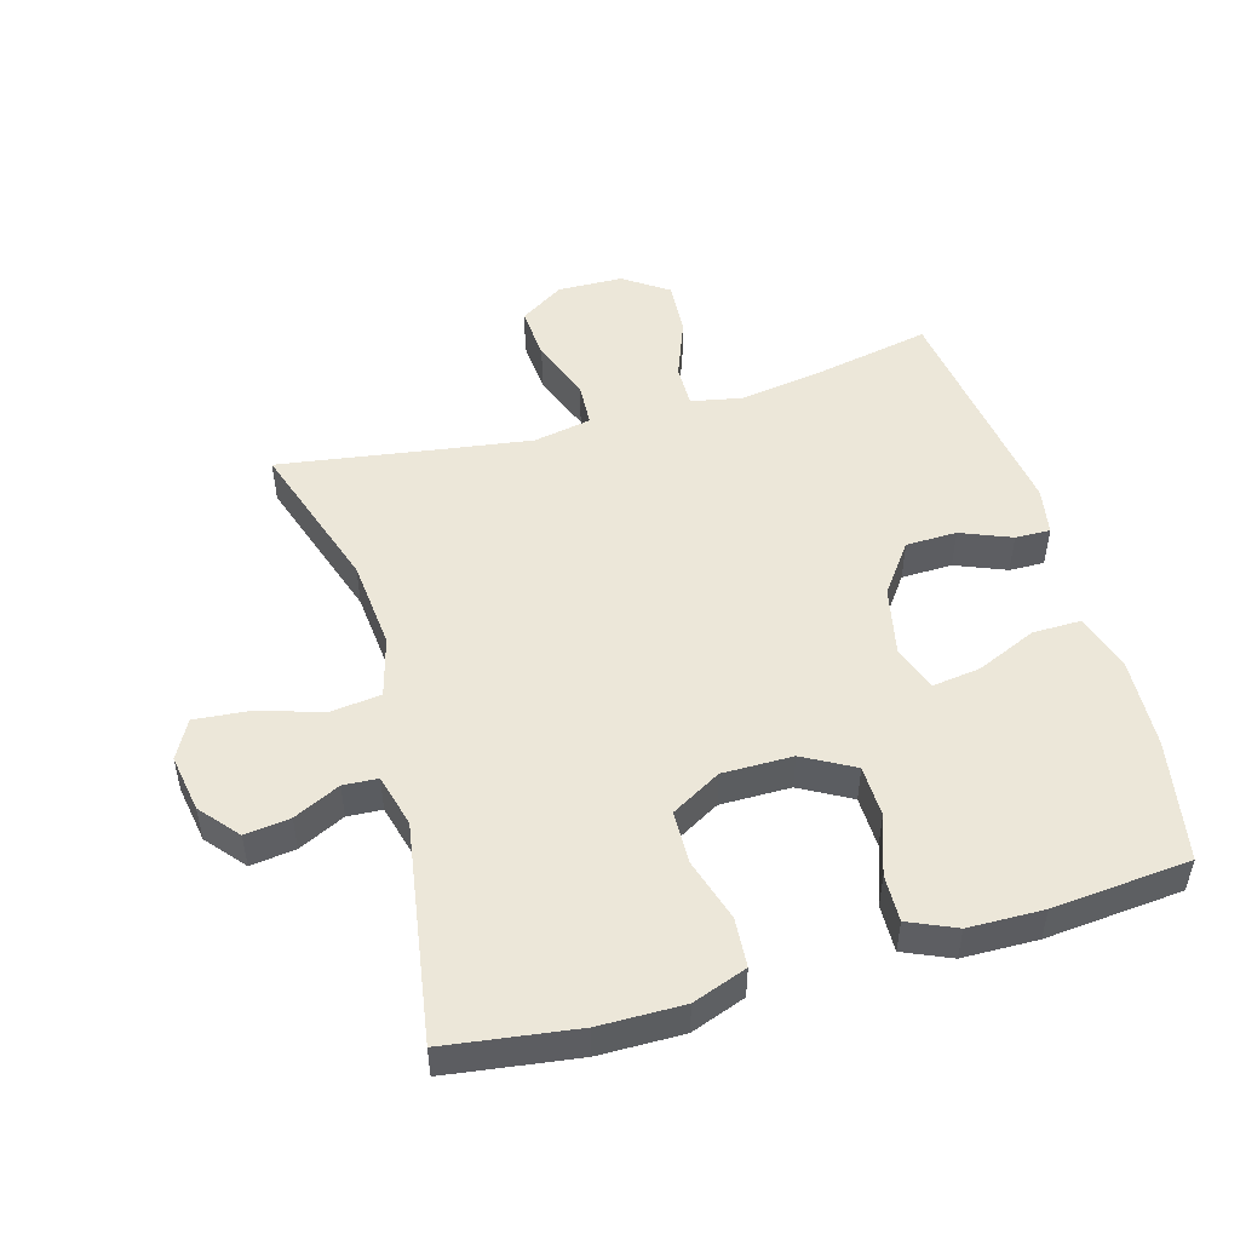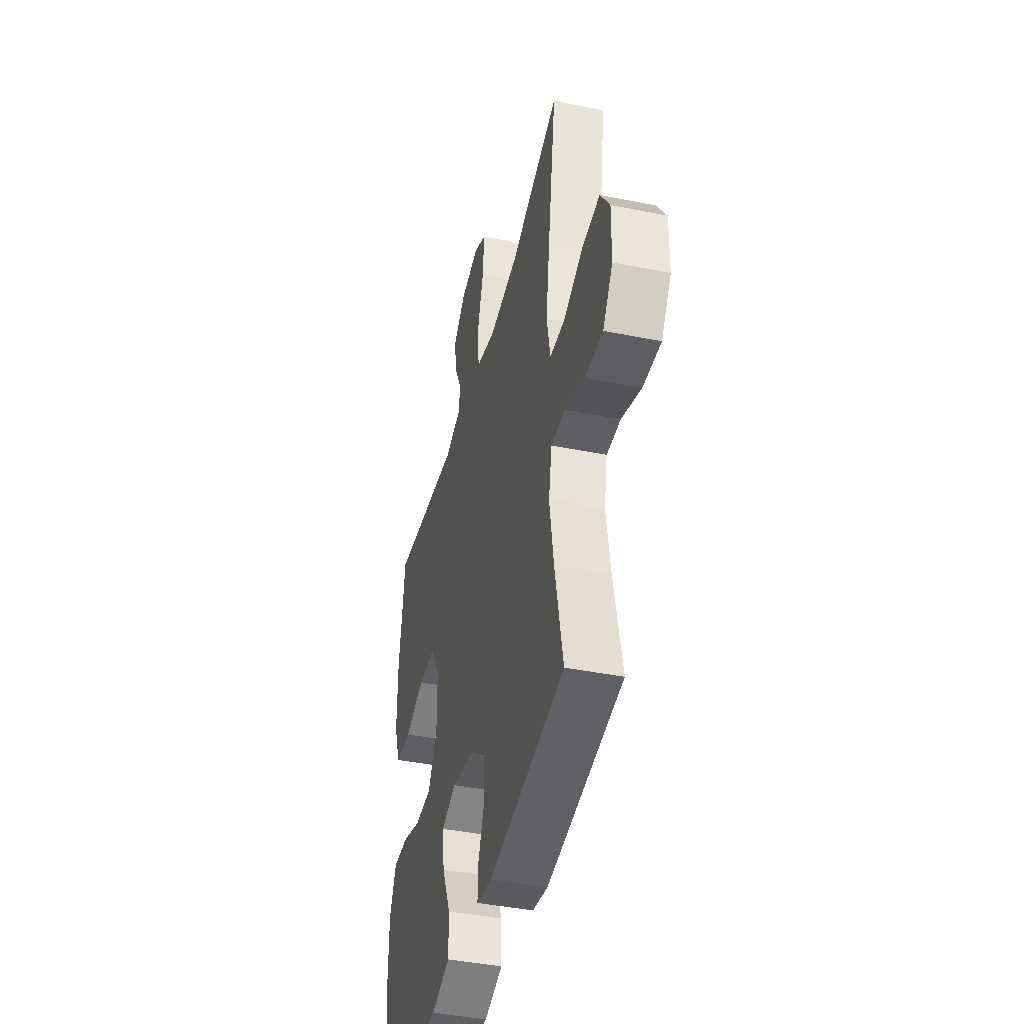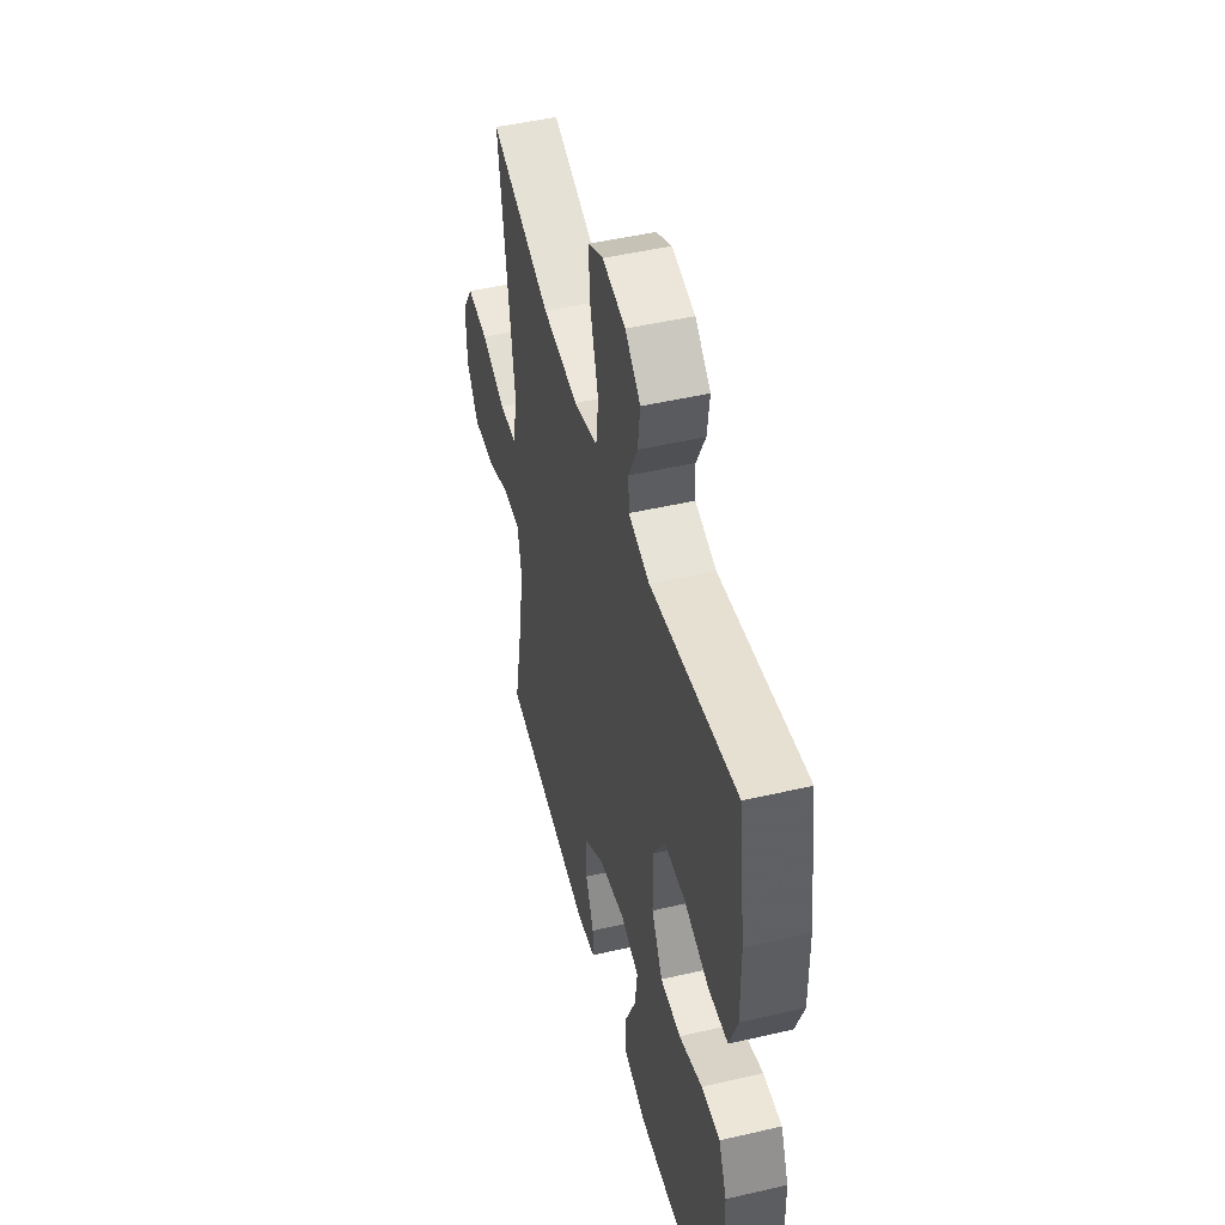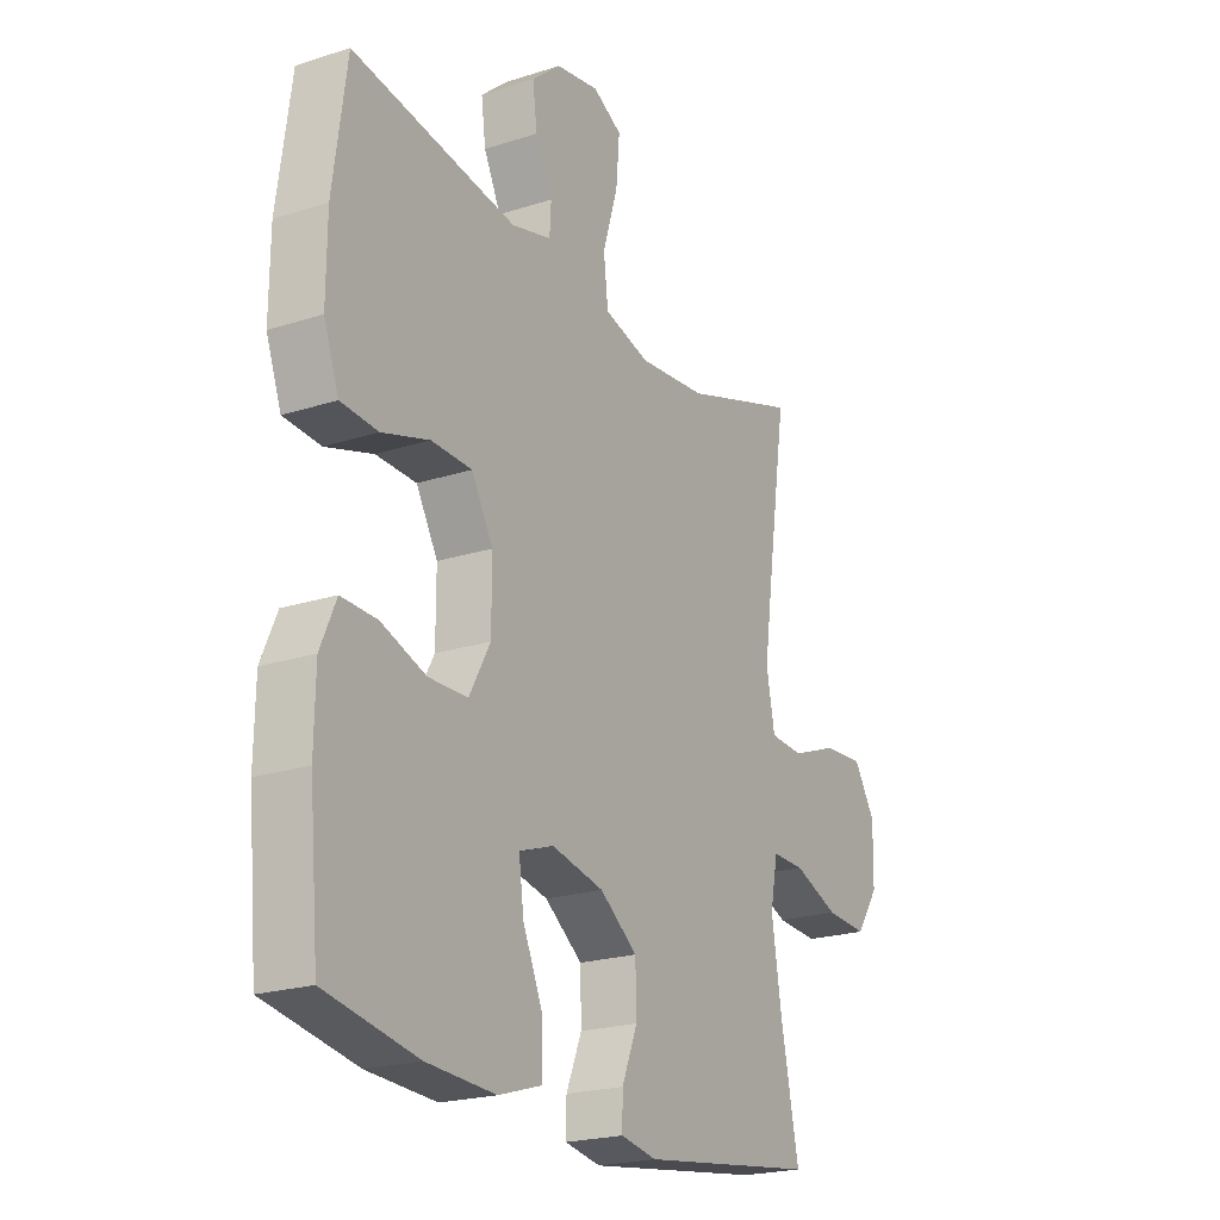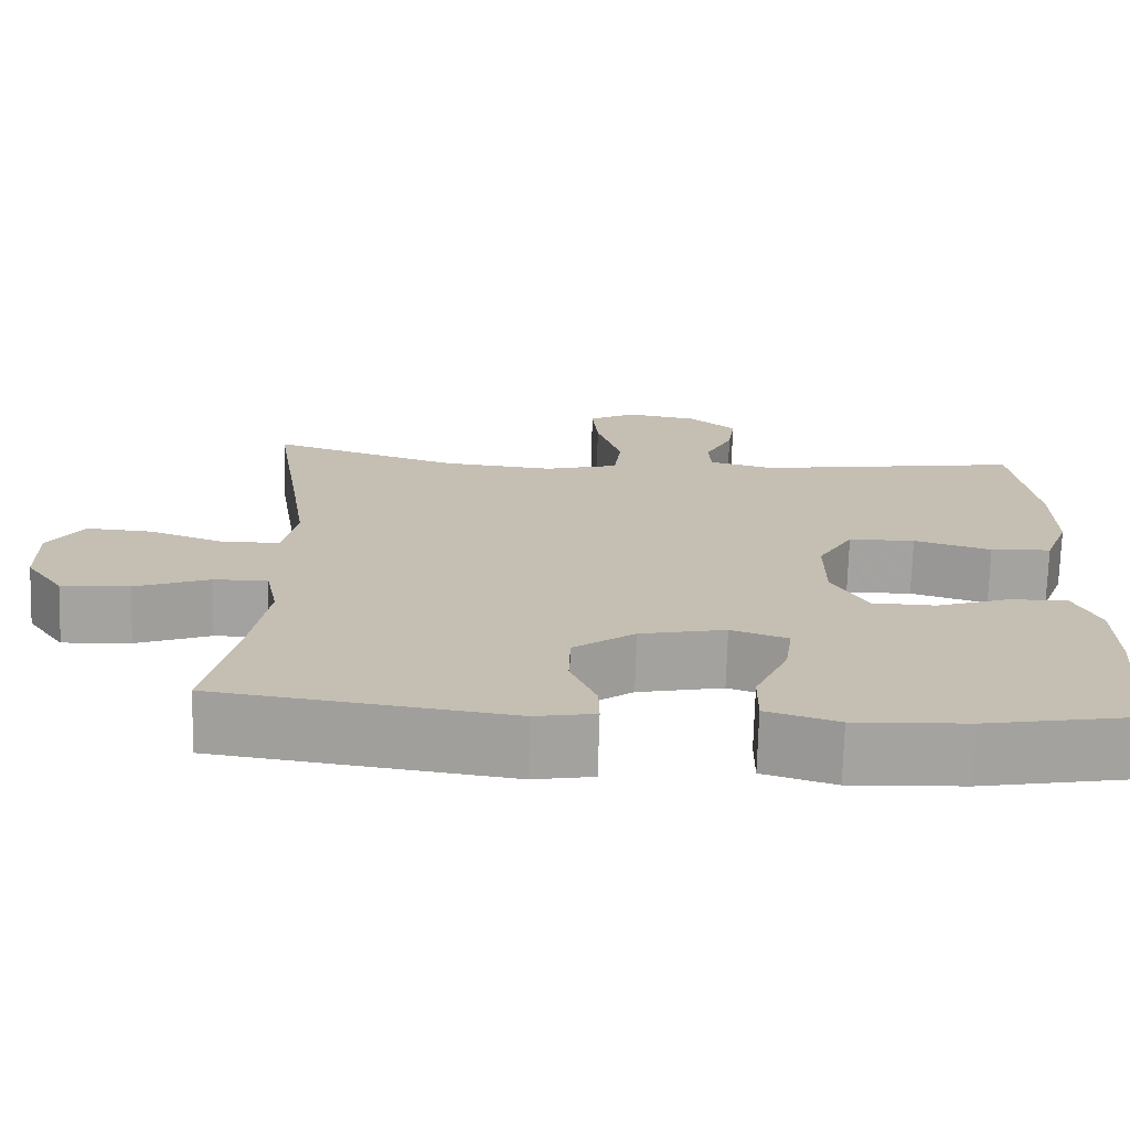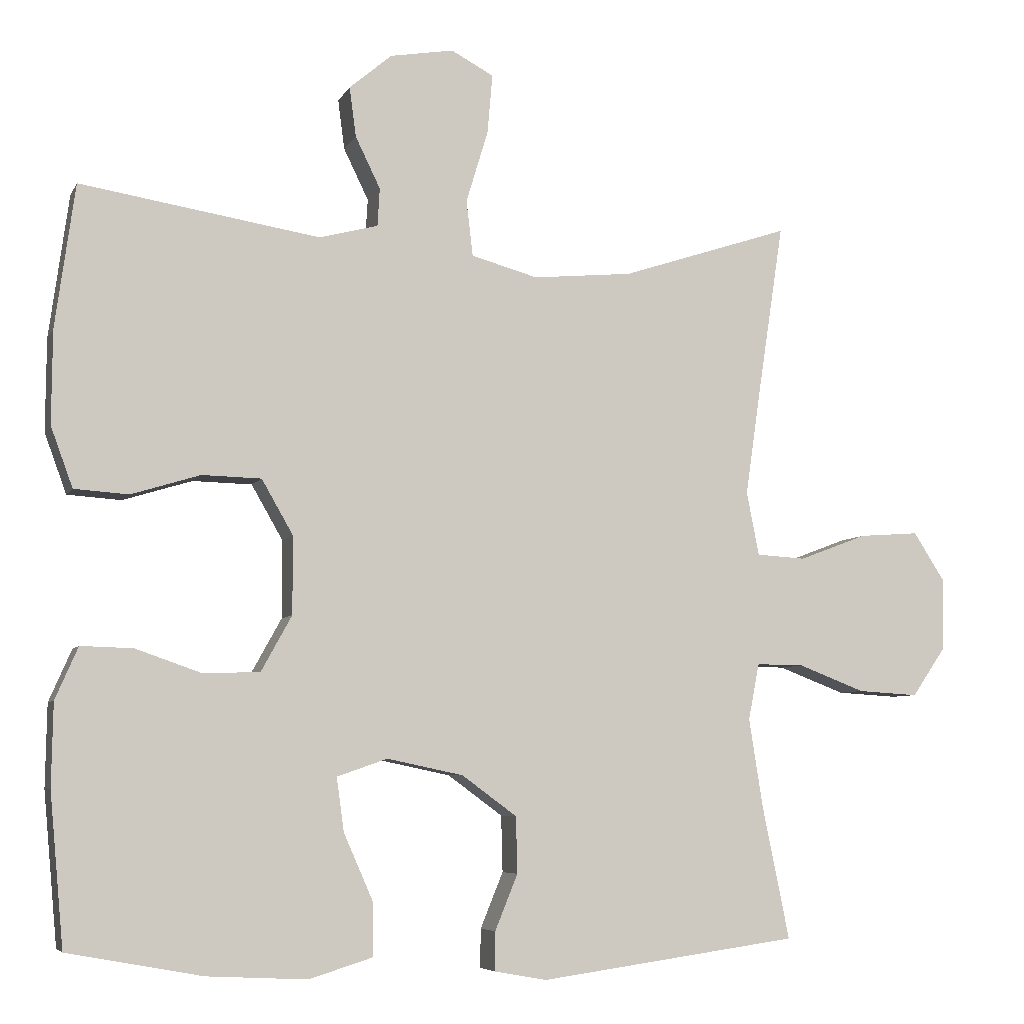
<metadata>
{"format":"obj","ext":"obj","renderer":"f3d","projection":"perspective","resolution":1024,"background":"white","views":[{"elev":50.1,"azim":74.2,"up":"+Y"},{"elev":-42.3,"azim":-103.6,"up":"+Z"},{"elev":48.4,"azim":75.5,"up":"+Z"},{"elev":-21.6,"azim":119.6,"up":"+Z"},{"elev":-72.6,"azim":-1.7,"up":"+Z"},{"elev":-6.1,"azim":163.2,"up":"+Z"}]}
</metadata>
<code>
v -0.5 0.07 -0.5
v -0.463 0.07 -0.318
v -0.444 0.07 -0.197
v -0.459 0.07 -0.12
v -0.524 0.07 -0.121
v -0.615 0.07 -0.156
v -0.698 0.07 -0.161
v -0.744 0.07 -0.094
v -0.746 0.07 0.004
v -0.703 0.07 0.071
v -0.621 0.07 0.065
v -0.528 0.07 0.03
v -0.461 0.07 0.034
v -0.444 0.07 0.121
v -0.463 0.07 0.254
v -0.5 0.07 0.5
v -0.269 0.07 0.424
v -0.133 0.07 0.411
v -0.042 0.07 0.436
v -0.033 0.07 0.512
v -0.063 0.07 0.611
v -0.07 0.07 0.692
v -0.012 0.07 0.723
v 0.075 0.07 0.708
v 0.133 0.07 0.659
v 0.124 0.07 0.591
v 0.09 0.07 0.521
v 0.093 0.07 0.469
v 0.173 0.07 0.448
v 0.5 0.07 0.5
v 0.527 0.07 0.304
v 0.528 0.07 0.177
v 0.498 0.07 0.095
v 0.424 0.07 0.09
v 0.33 0.07 0.119
v 0.249 0.07 0.117
v 0.206 0.07 0.042
v 0.206 0.07 -0.064
v 0.248 0.07 -0.14
v 0.326 0.07 -0.142
v 0.415 0.07 -0.111
v 0.486 0.07 -0.109
v 0.517 0.07 -0.18
v 0.519 0.07 -0.293
v 0.5 0.07 -0.5
v 0.317 0.07 -0.534
v 0.18 0.07 -0.541
v 0.093 0.07 -0.514
v 0.094 0.07 -0.441
v 0.134 0.07 -0.35
v 0.144 0.07 -0.277
v 0.075 0.07 -0.253
v -0.029 0.07 -0.275
v -0.104 0.07 -0.33
v -0.106 0.07 -0.407
v -0.075 0.07 -0.483
v -0.074 0.07 -0.536
v -0.146 0.07 -0.549
v -0.5 0 -0.5
v -0.463 0 -0.318
v -0.444 0 -0.197
v -0.459 0 -0.12
v -0.524 0 -0.121
v -0.615 0 -0.156
v -0.698 0 -0.161
v -0.744 0 -0.094
v -0.746 0 0.004
v -0.703 0 0.071
v -0.621 0 0.065
v -0.528 0 0.03
v -0.461 0 0.034
v -0.444 0 0.121
v -0.463 0 0.254
v -0.5 0 0.5
v -0.269 0 0.424
v -0.133 0 0.411
v -0.042 0 0.436
v -0.033 0 0.512
v -0.063 0 0.611
v -0.07 0 0.692
v -0.012 0 0.723
v 0.075 0 0.708
v 0.133 0 0.659
v 0.124 0 0.591
v 0.09 0 0.521
v 0.093 0 0.469
v 0.173 0 0.448
v 0.5 0 0.5
v 0.527 0 0.304
v 0.528 0 0.177
v 0.498 0 0.095
v 0.424 0 0.09
v 0.33 0 0.119
v 0.249 0 0.117
v 0.206 0 0.042
v 0.206 0 -0.064
v 0.248 0 -0.14
v 0.326 0 -0.142
v 0.415 0 -0.111
v 0.486 0 -0.109
v 0.517 0 -0.18
v 0.519 0 -0.293
v 0.5 0 -0.5
v 0.317 0 -0.534
v 0.18 0 -0.541
v 0.093 0 -0.514
v 0.094 0 -0.441
v 0.134 0 -0.35
v 0.144 0 -0.277
v 0.075 0 -0.253
v -0.029 0 -0.275
v -0.104 0 -0.33
v -0.106 0 -0.407
v -0.075 0 -0.483
v -0.074 0 -0.536
v -0.146 0 -0.549
f 58 1 2
f 57 58 2
f 56 57 2
f 55 56 2
f 54 55 2 3
f 53 54 3 4
f 52 53 4
f 48 49 50
f 47 48 50
f 46 47 50
f 45 46 50
f 44 45 50
f 43 44 50
f 42 43 50
f 41 42 50
f 40 41 50
f 39 40 50 51
f 38 39 51 52
f 33 34 35
f 32 33 35
f 31 32 35
f 30 31 35
f 29 30 35
f 28 29 35 36
f 25 26 27
f 24 25 27
f 23 24 27
f 22 23 27
f 21 22 27
f 20 21 27
f 19 20 27 28
f 28 36 37
f 19 28 37
f 18 19 37
f 15 16 17
f 37 38 52
f 18 37 52
f 17 18 52
f 15 17 52
f 14 15 52
f 10 11 12
f 9 10 12
f 8 9 12
f 7 8 12
f 6 7 12
f 5 6 12
f 13 14 52 4
f 4 5 12 13
f 60 59 116
f 60 116 115
f 60 115 114
f 60 114 113
f 61 60 113 112
f 62 61 112 111
f 62 111 110
f 108 107 106
f 108 106 105
f 108 105 104
f 108 104 103
f 108 103 102
f 108 102 101
f 108 101 100
f 108 100 99
f 108 99 98
f 109 108 98 97
f 110 109 97 96
f 93 92 91
f 93 91 90
f 93 90 89
f 93 89 88
f 93 88 87
f 94 93 87 86
f 85 84 83
f 85 83 82
f 85 82 81
f 85 81 80
f 85 80 79
f 85 79 78
f 86 85 78 77
f 95 94 86
f 95 86 77
f 95 77 76
f 75 74 73
f 110 96 95
f 110 95 76
f 110 76 75
f 110 75 73
f 110 73 72
f 70 69 68
f 70 68 67
f 70 67 66
f 70 66 65
f 70 65 64
f 70 64 63
f 62 110 72 71
f 71 70 63 62
f 1 59 60 2
f 2 60 61 3
f 3 61 62 4
f 4 62 63 5
f 5 63 64 6
f 6 64 65 7
f 7 65 66 8
f 8 66 67 9
f 9 67 68 10
f 10 68 69 11
f 11 69 70 12
f 12 70 71 13
f 13 71 72 14
f 14 72 73 15
f 15 73 74 16
f 16 74 75 17
f 17 75 76 18
f 18 76 77 19
f 19 77 78 20
f 20 78 79 21
f 21 79 80 22
f 22 80 81 23
f 23 81 82 24
f 24 82 83 25
f 25 83 84 26
f 26 84 85 27
f 27 85 86 28
f 28 86 87 29
f 29 87 88 30
f 30 88 89 31
f 31 89 90 32
f 32 90 91 33
f 33 91 92 34
f 34 92 93 35
f 35 93 94 36
f 36 94 95 37
f 37 95 96 38
f 38 96 97 39
f 39 97 98 40
f 40 98 99 41
f 41 99 100 42
f 42 100 101 43
f 43 101 102 44
f 44 102 103 45
f 45 103 104 46
f 46 104 105 47
f 47 105 106 48
f 48 106 107 49
f 49 107 108 50
f 50 108 109 51
f 51 109 110 52
f 52 110 111 53
f 53 111 112 54
f 54 112 113 55
f 55 113 114 56
f 56 114 115 57
f 57 115 116 58
f 58 116 59 1

</code>
